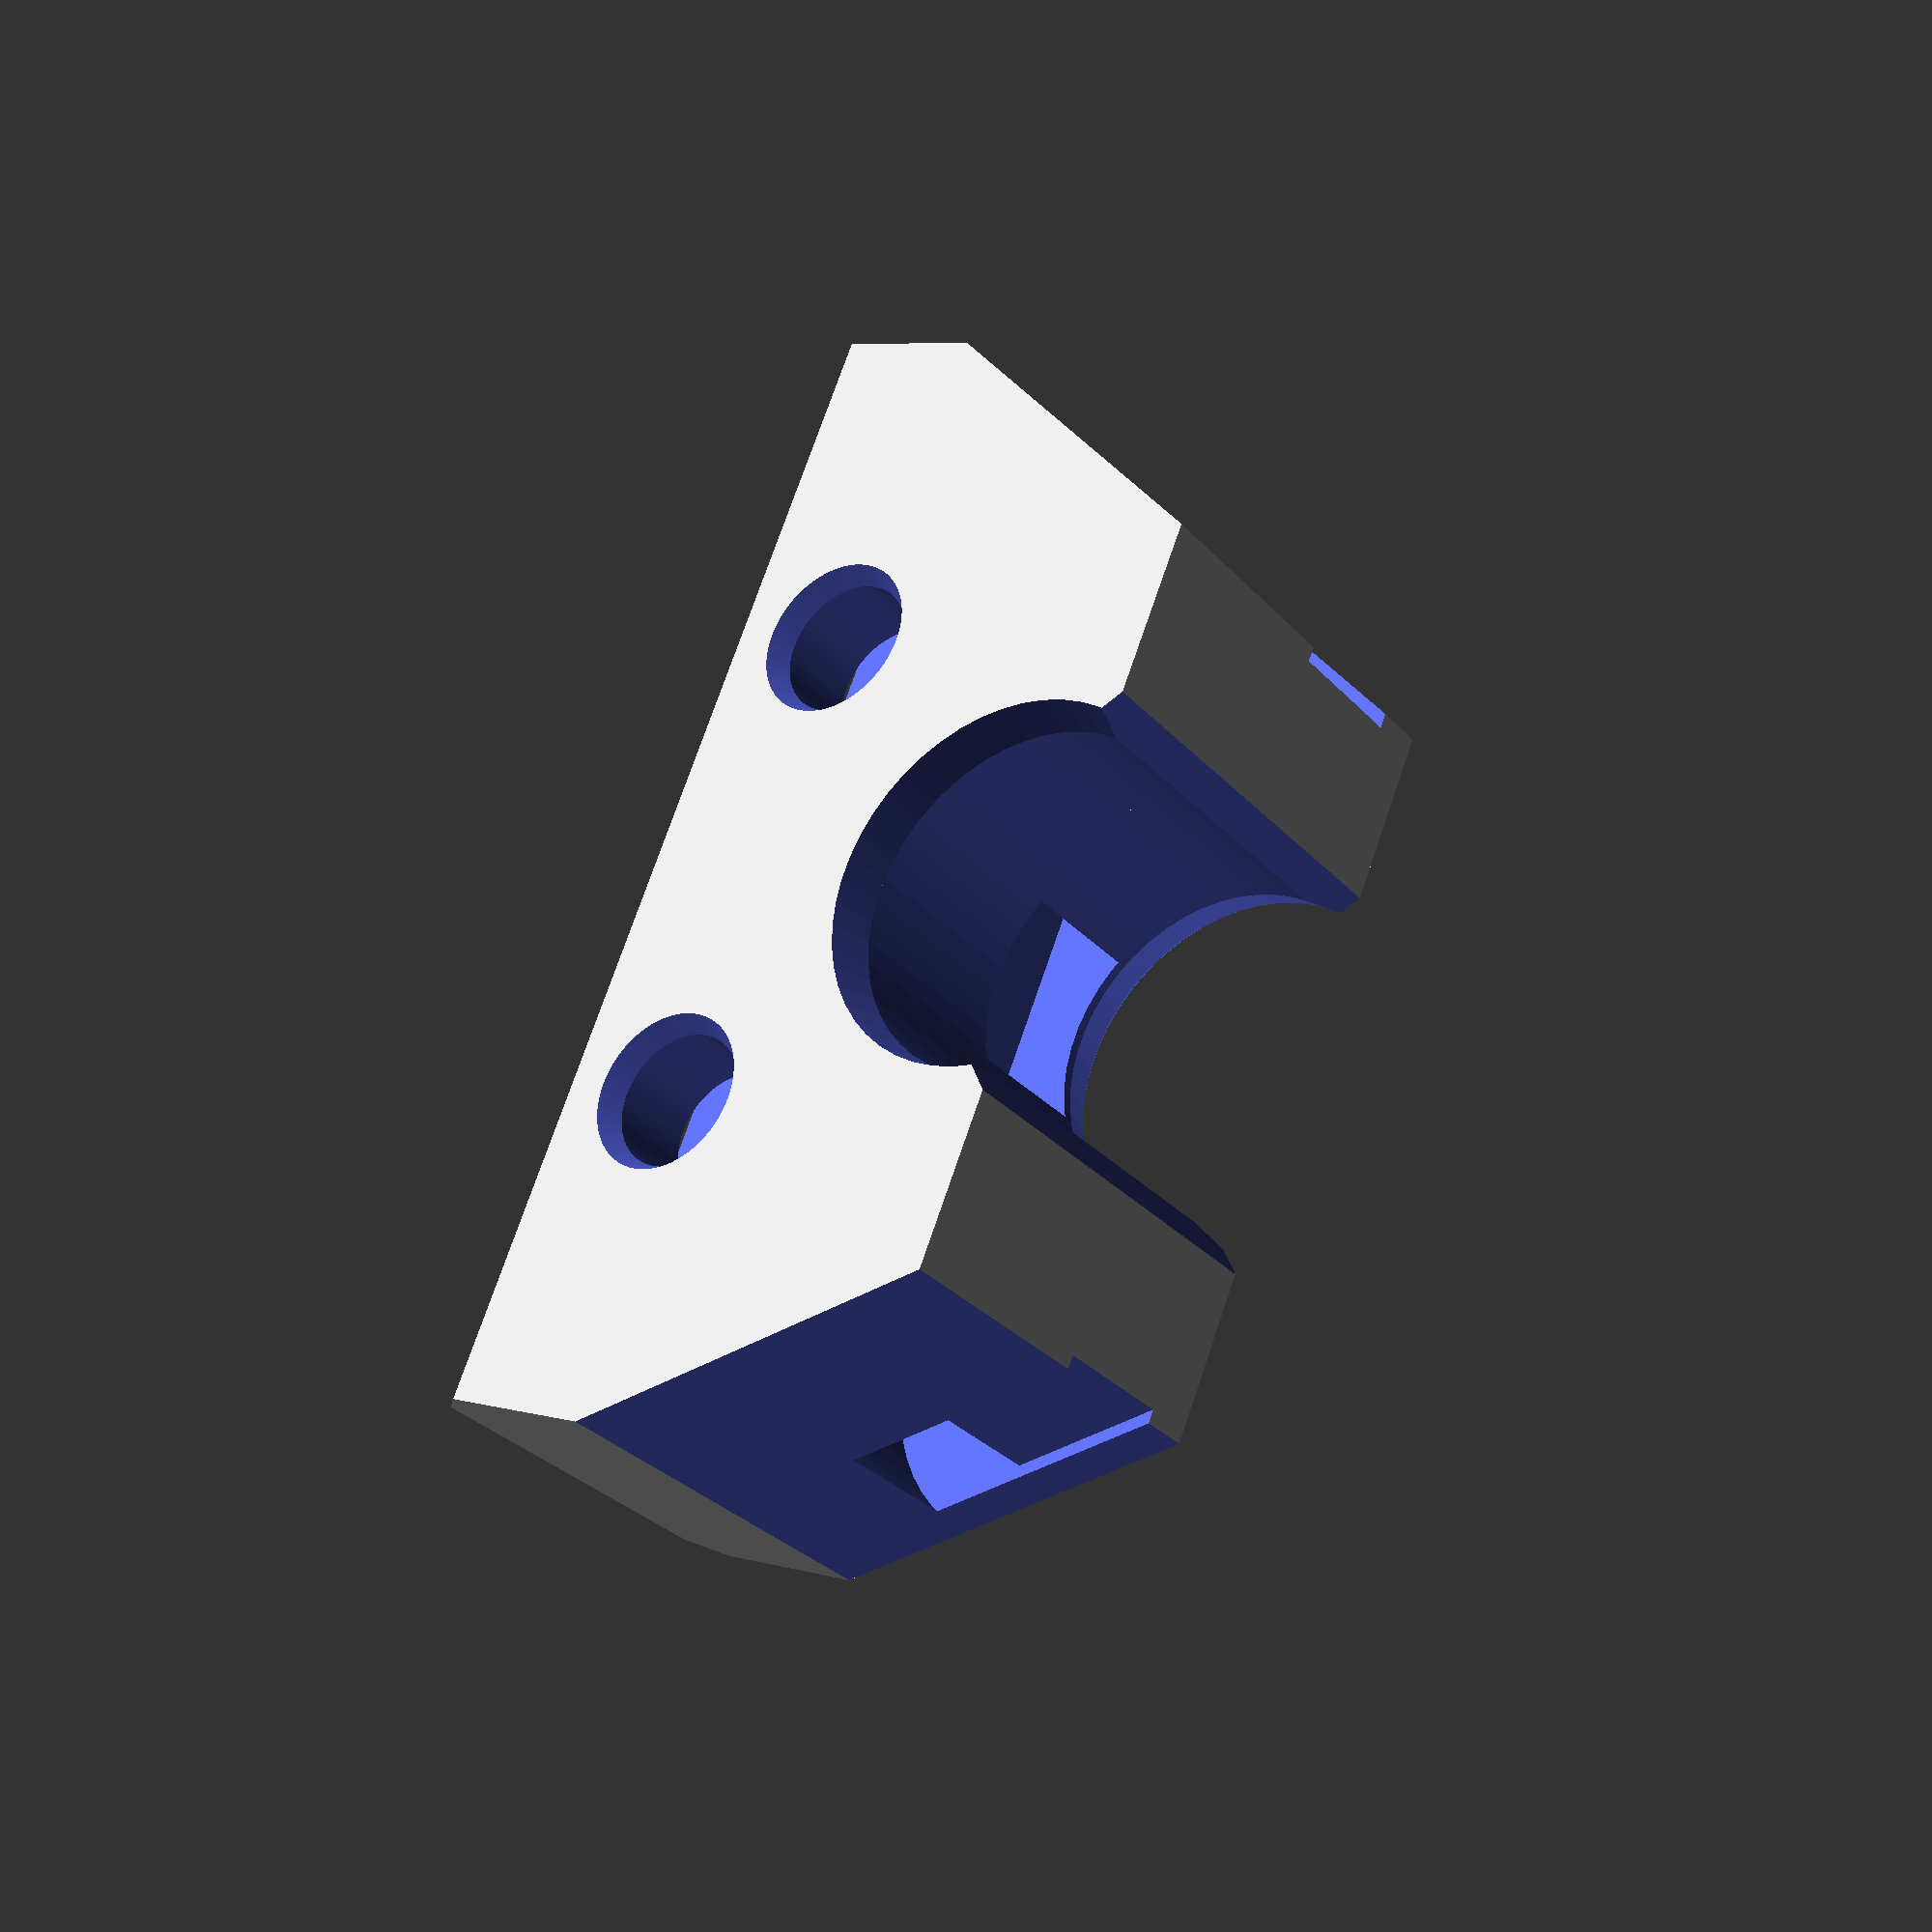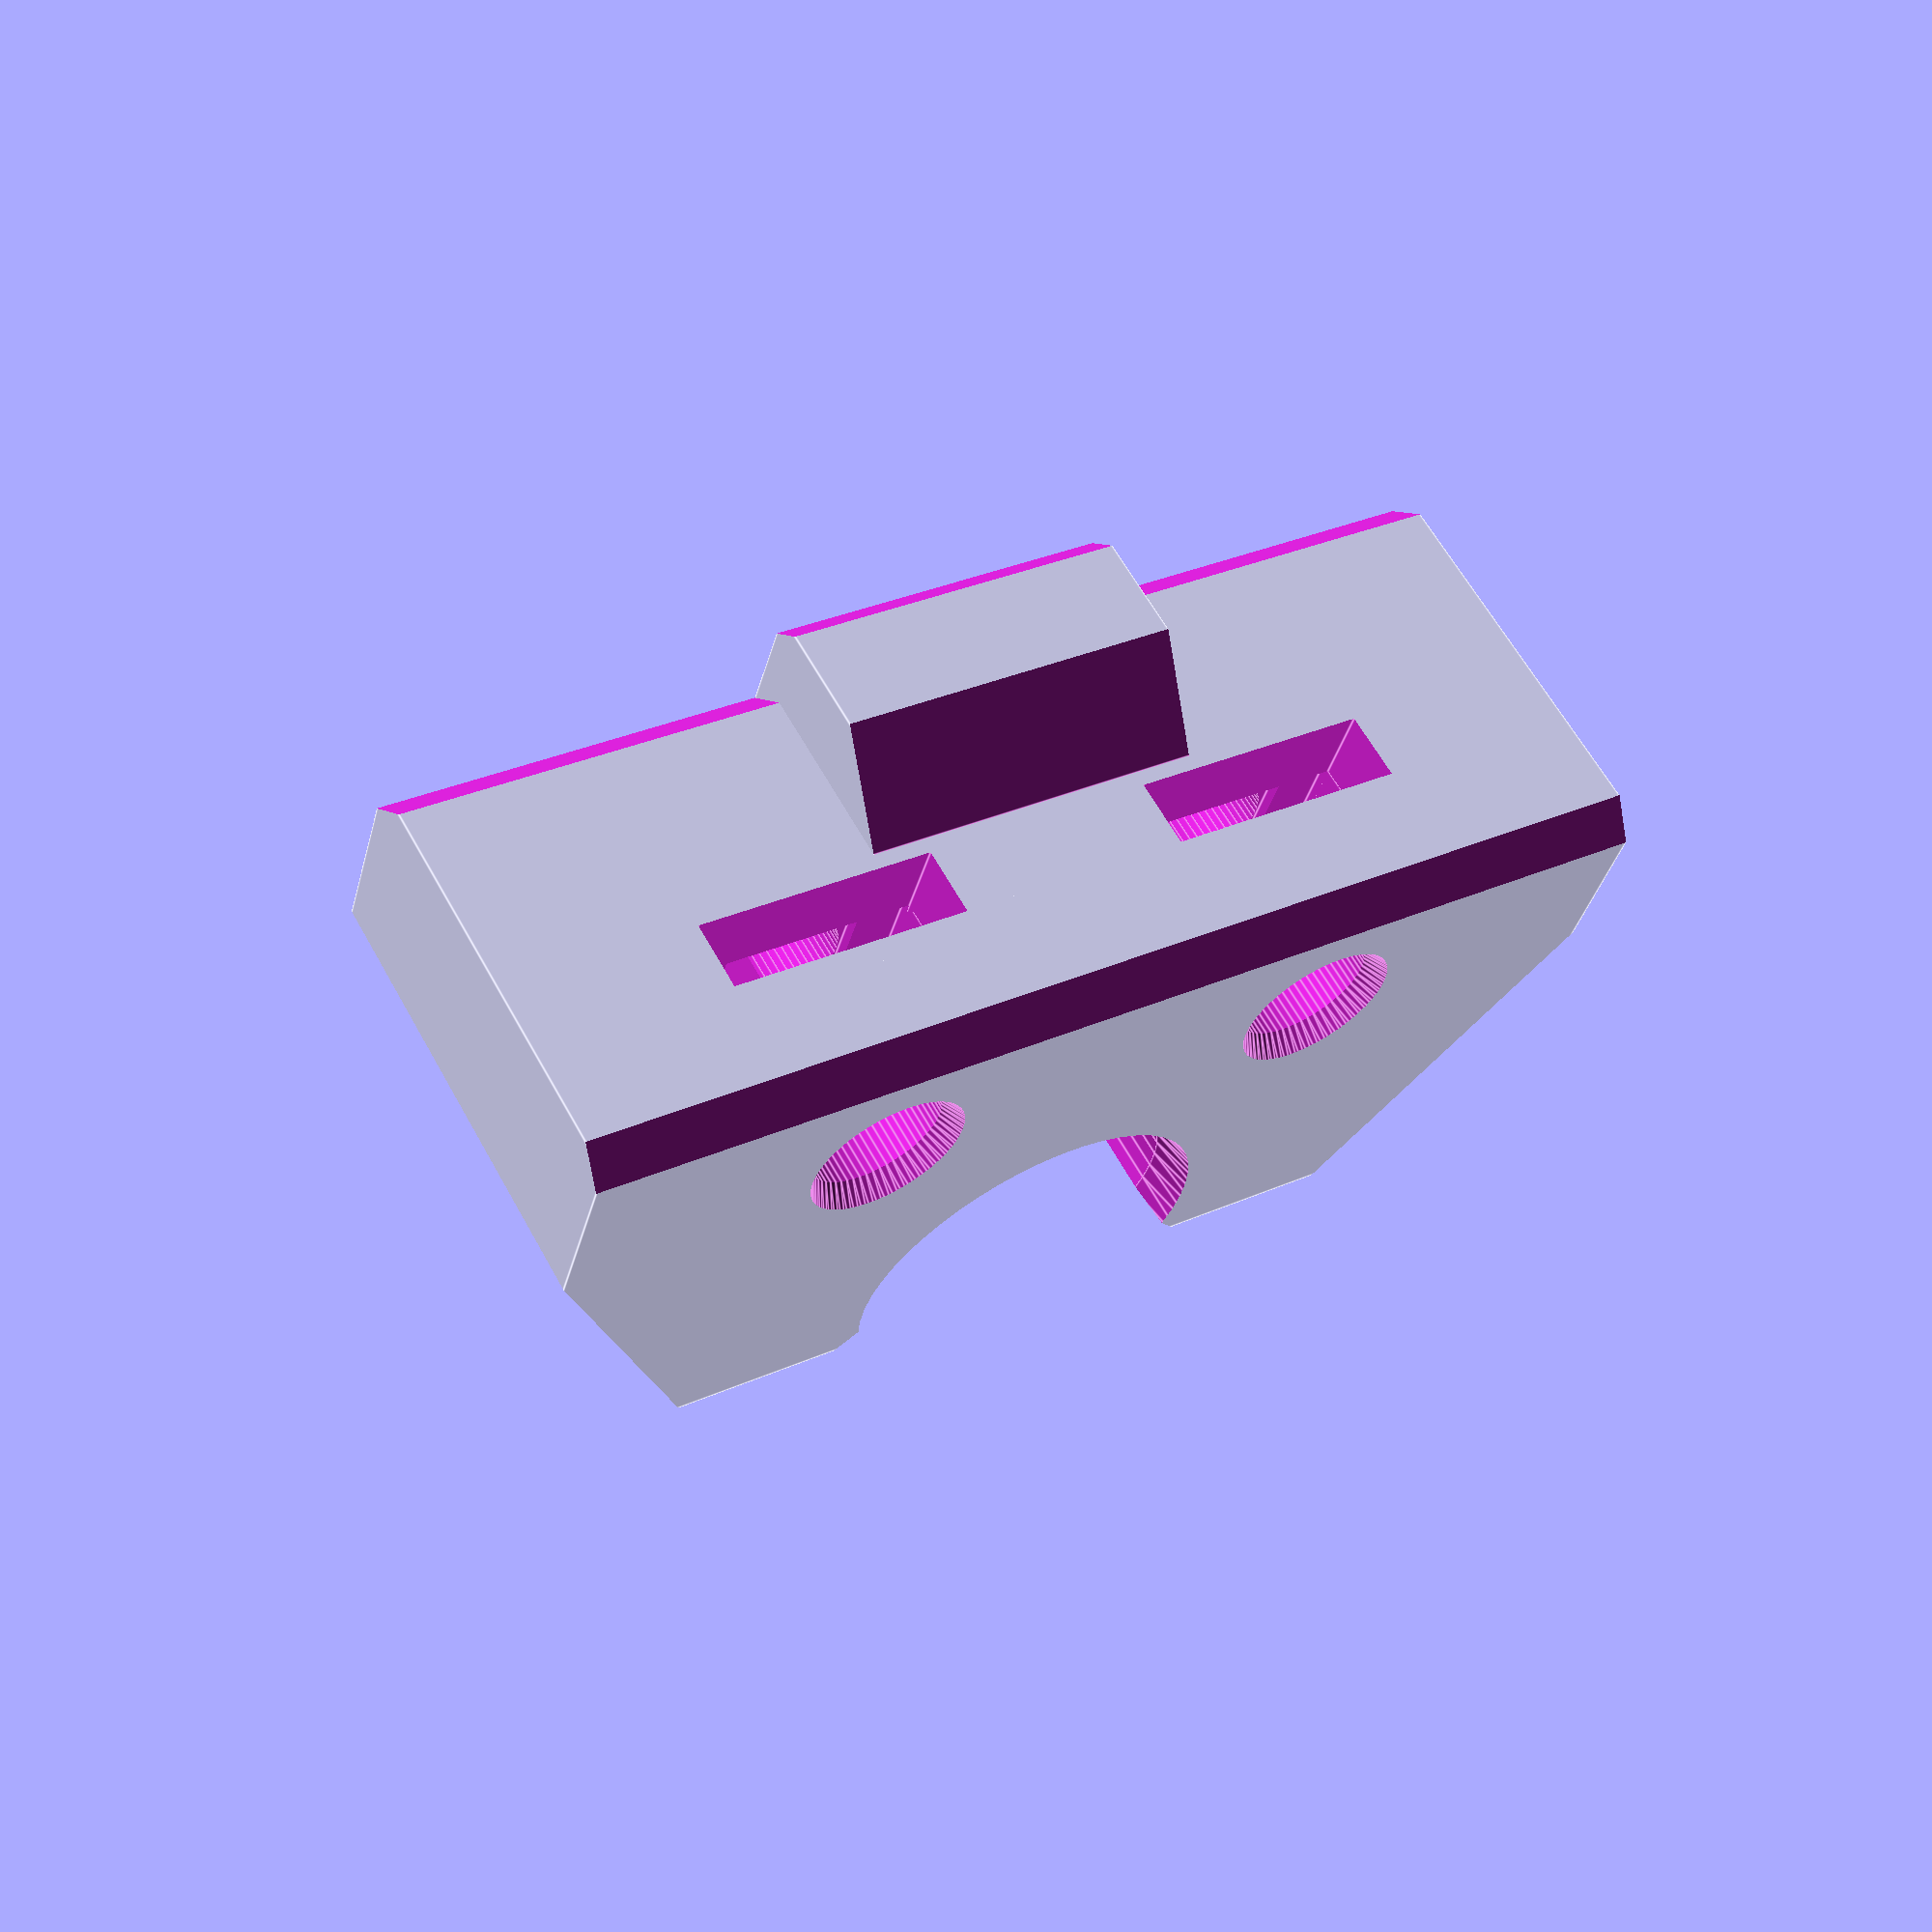
<openscad>
// PRUSA iteration4
// Y holder front
// GNU GPL v3
// Josef Průša <iam@josefprusa.cz> and contributors
// http://www.reprap.org/wiki/Prusa_Mendel
// http://prusamendel.org

module ziptie_round_edge()
{
    difference()
    {
        translate([0, 0, 0]) rotate([90, 0, 0]) cylinder(h = 3.2, r = 4, $fn = 50);
        translate([0, 1, 0]) rotate([90, 0, 0]) cylinder(h = 5, r = 2, $fn = 50);
        translate([-10, -4, 0]) cube([20, 5, 5]);
        translate([-20, -4, -13]) cube([20, 5, 20]);
    }
}

module part()
{
    difference()
    {
        union()
        {
            // body block
            difference()
            {
                translate([-13, -3, 0]) cube([26, 10, 12]);

                // upper corners
                translate([4, -3.5, 20]) rotate([0, 60, 0]) cube([20, 30, 20]);
                translate([-21.2, -3.5, 30]) rotate([0, 120, 0]) cube([20, 30, 20]);
                translate([-15, -3.3, -6]) rotate([45, 0, 0]) cube([30, 5, 5]);
                translate([15, 7.3, -6]) rotate([45, 0, 180]) cube([30, 5, 5]);
            }
            difference()
            {
                translate([-4, 2, -2]) cube([8, 5, 3]);

                // upper corners
                translate([-15, 2, -7.07]) rotate([45, 0, 0]) cube([30, 5, 5]);
                translate([15, 9.5, -6]) rotate([45, 0, 180]) cube([30, 5, 5]);
            }
        }

        // y-axis cut
        translate([0, 11, 10.5]) rotate([90, 0, 0]) cylinder(h = 14, r = 4, $fn = 50);
        translate([0, 8, 10.5]) rotate([90, 0, 0]) cylinder(h = 2, r1 = 4.5, r2 = 4, $fn = 50);
        translate([0, -2, 10.5]) rotate([90, 0, 0]) cylinder(h = 2, r1 = 4, r2 = 4.5, $fn = 50);
        translate([-7, -4, 14.5]) rotate([0, 45, 0]) cube([10, 20, 10]);
        translate([0, 8, 10.5]) rotate([90, 0, 0]) cylinder(h = 1.4, r1 = 5, r2 = 4, $fn = 50);

        // screw holes
        translate([-5.5, 4, 3.5]) rotate([90, 0, 0]) cylinder(h = 20, r = 1.55, $fn = 60);
        translate([5.5, 4, 3.5]) rotate([90, 0, 0]) cylinder(h = 20, r = 1.55, $fn = 60);
        translate([-5.5, -2.4, 3.5]) rotate([90, 0, 0]) cylinder(h = 2, r1 = 1.5, r2 = 2.6, $fn = 60);
        translate([5.5, -2.4, 3.5]) rotate([90, 0, 0]) cylinder(h = 2, r1 = 1.5, r2 = 2.6, $fn = 60);

        // ziptie
        translate([7.8, 5.75, 9]) ziptie_round_edge();
        translate([-7.8, 2.55, 9]) rotate([0, 0, 180]) ziptie_round_edge();
        translate([-8.1, 2.55, 5]) cube([16.2, 3.2, 2]);
        translate([0.8, 2.55, 25]) rotate([0, 60, 0]) cube([20, 3.2, 2]);
        translate([-1.8, 2.55, 27]) rotate([0, 120, 0]) cube([20, 3.2, 2]);


        // nuts
        difference()
        {
            union()
            {
                translate([-8.2, -0.45, -3.4]) cube([5.6, 2.1, 10]);
                translate([2.8, -0.45, -3.4]) cube([5.6, 2.1, 10]);
            }

            // nut holding '
            translate([-14, -0.45, -0.02]) cube([24, 0.5, 0.5]);

        }

        // nut print supports
        translate([-8.2, -0.25, 3.5 - 3.2 / 2]) cube([5.6, 2.1, 3.2]);
        translate([2.8, -0.25, 3.5 - 3.2 / 2]) cube([5.6, 2.1, 3.2]);
        translate([-7.1, 0, 3.5 - 3.2 / 2]) cube([3.2, 2.1, 3.2]);
        translate([3.9, 0, 3.5 - 3.2 / 2]) cube([3.2, 2.1, 3.2]);

        // upper corners


    }
}

rotate([90, 0, 0]) part();

</openscad>
<views>
elev=30.5 azim=67.3 roll=213.7 proj=p view=solid
elev=118.2 azim=164.0 roll=28.8 proj=p view=edges
</views>
